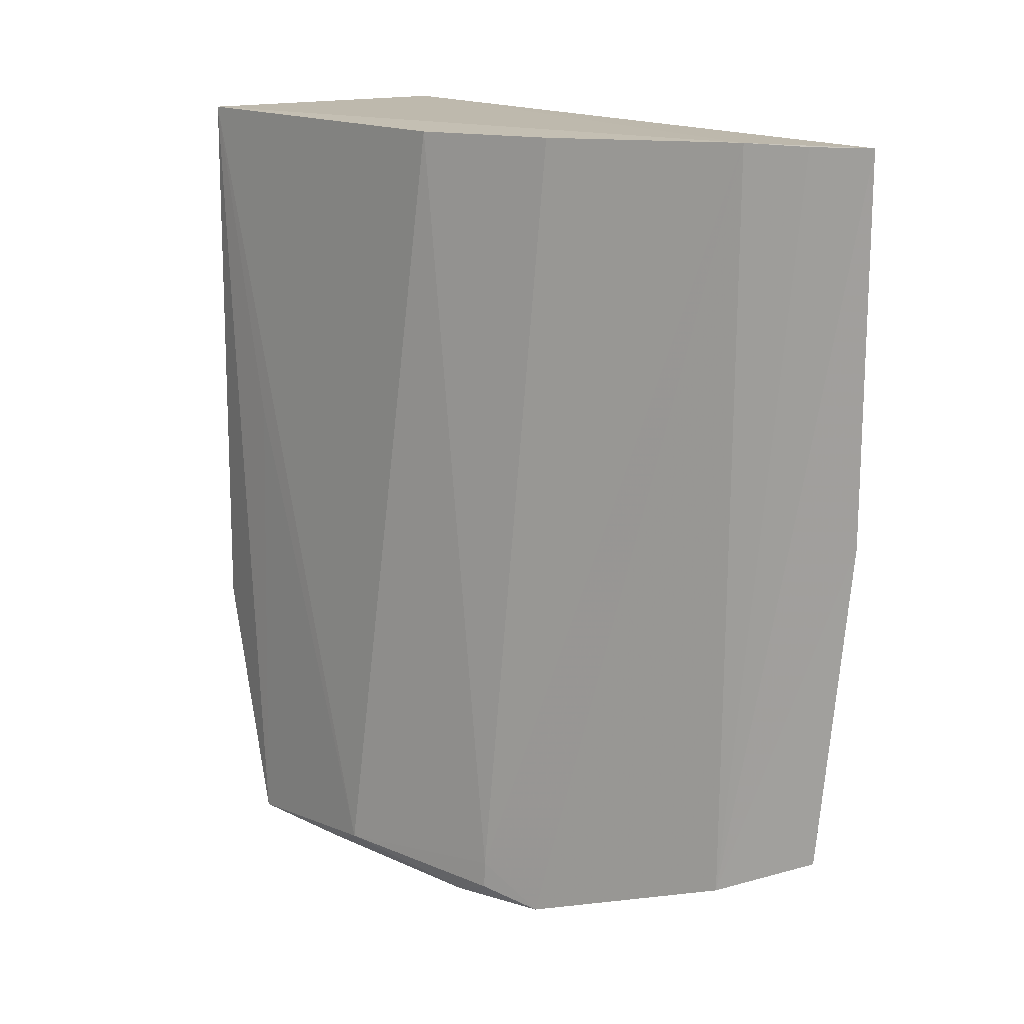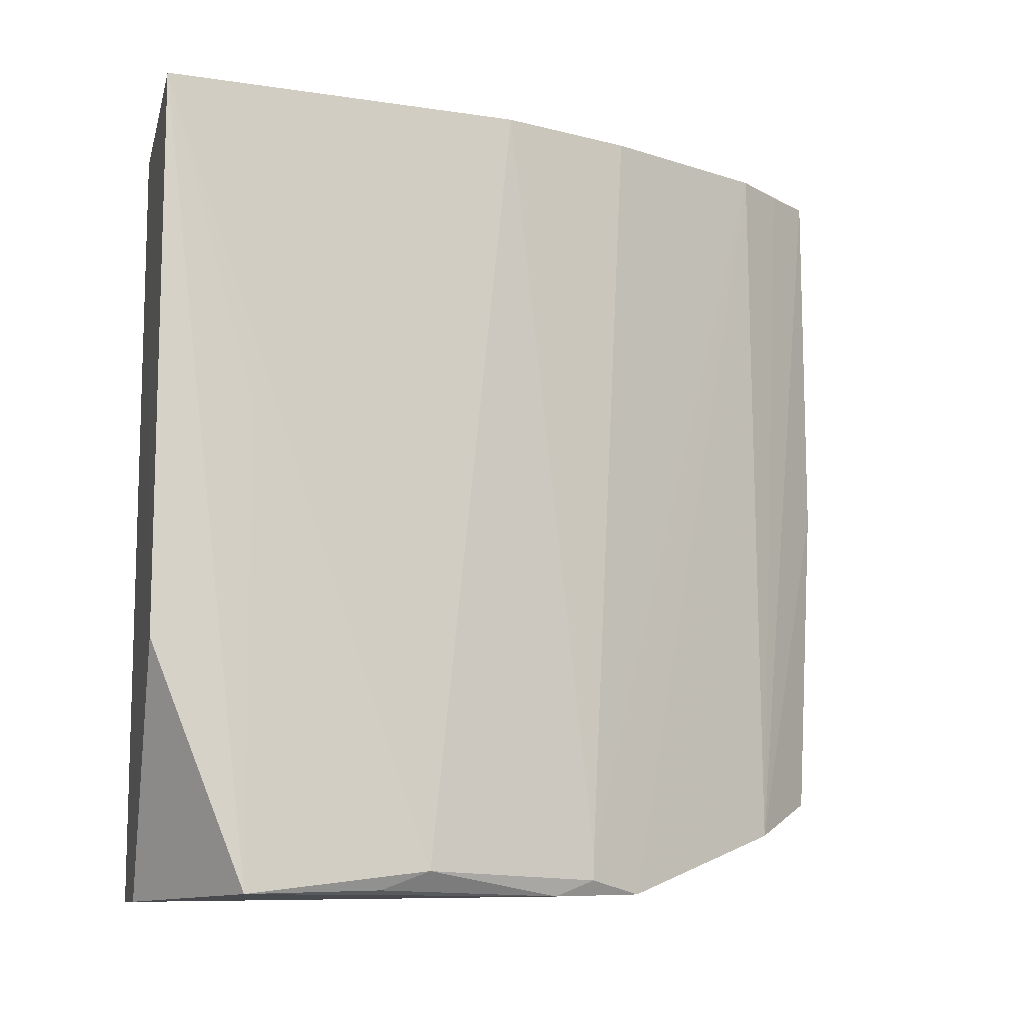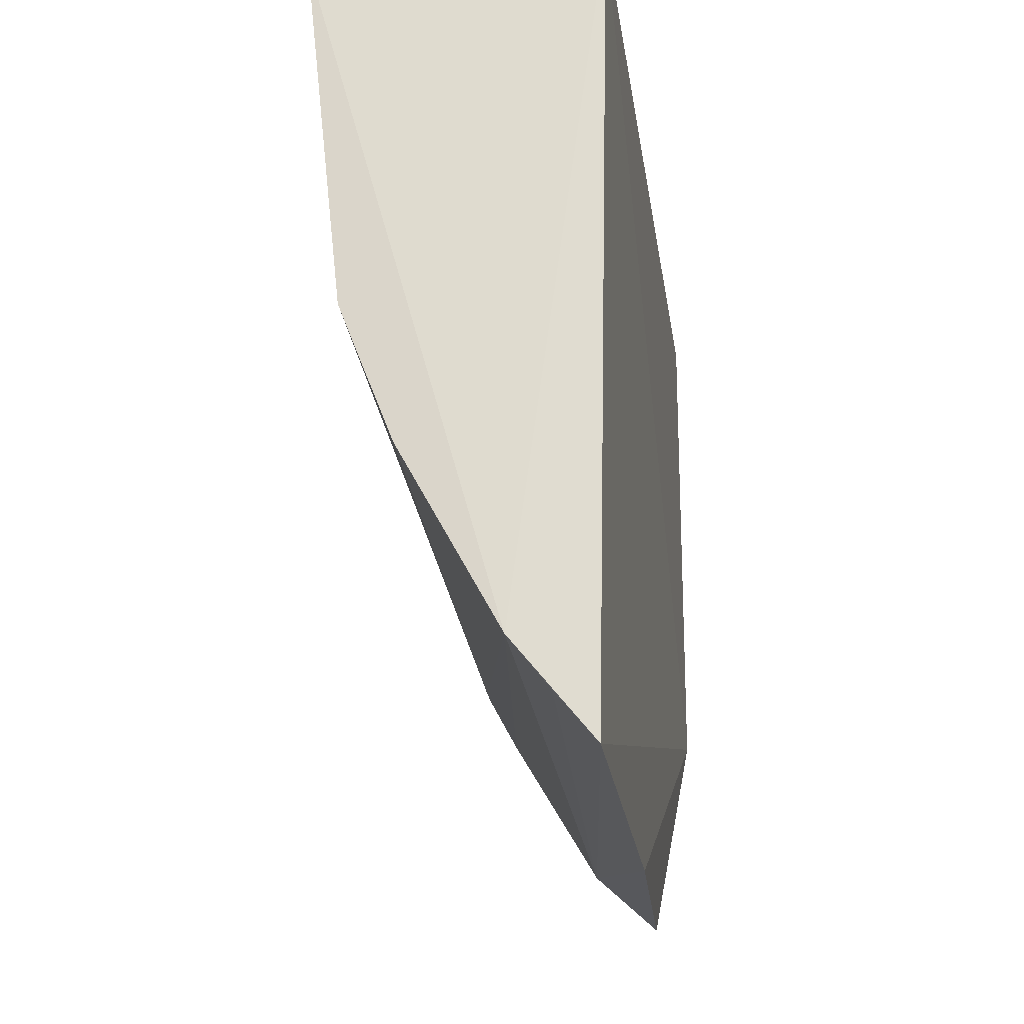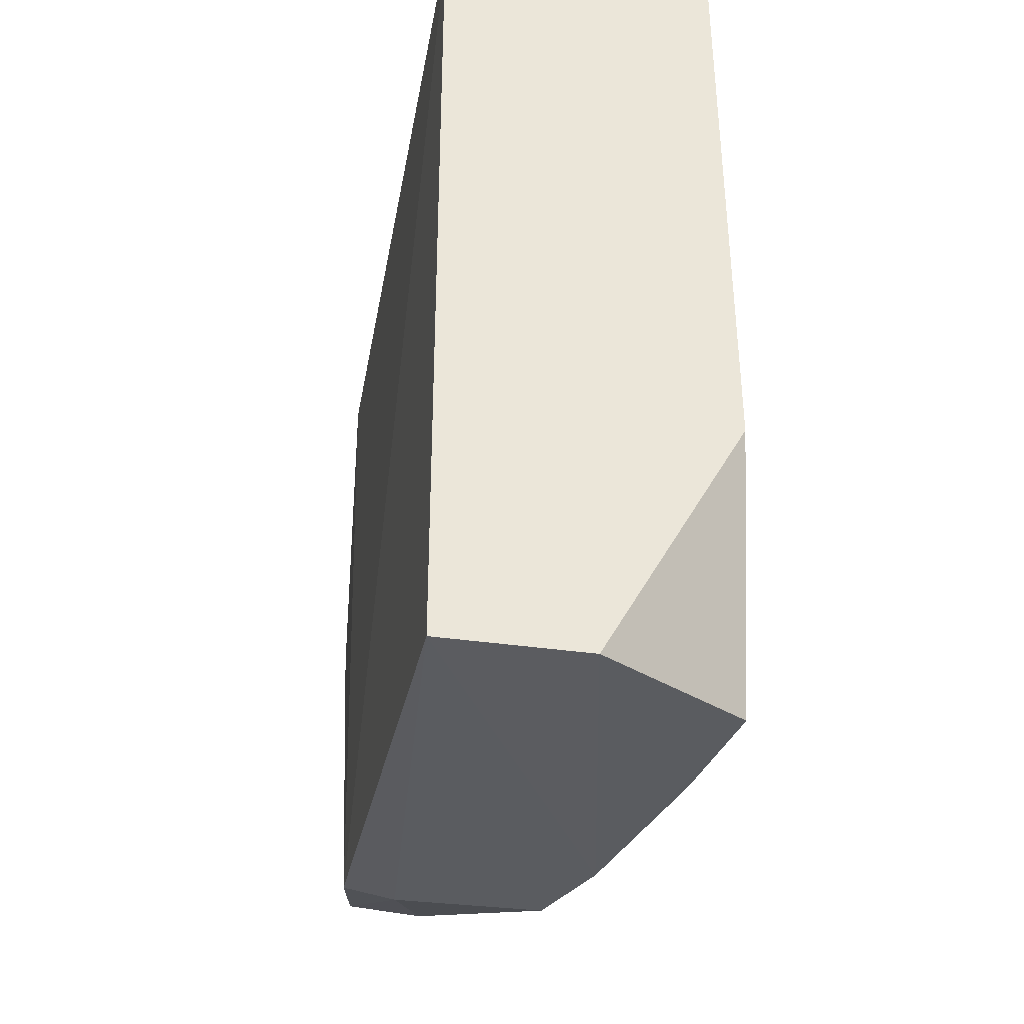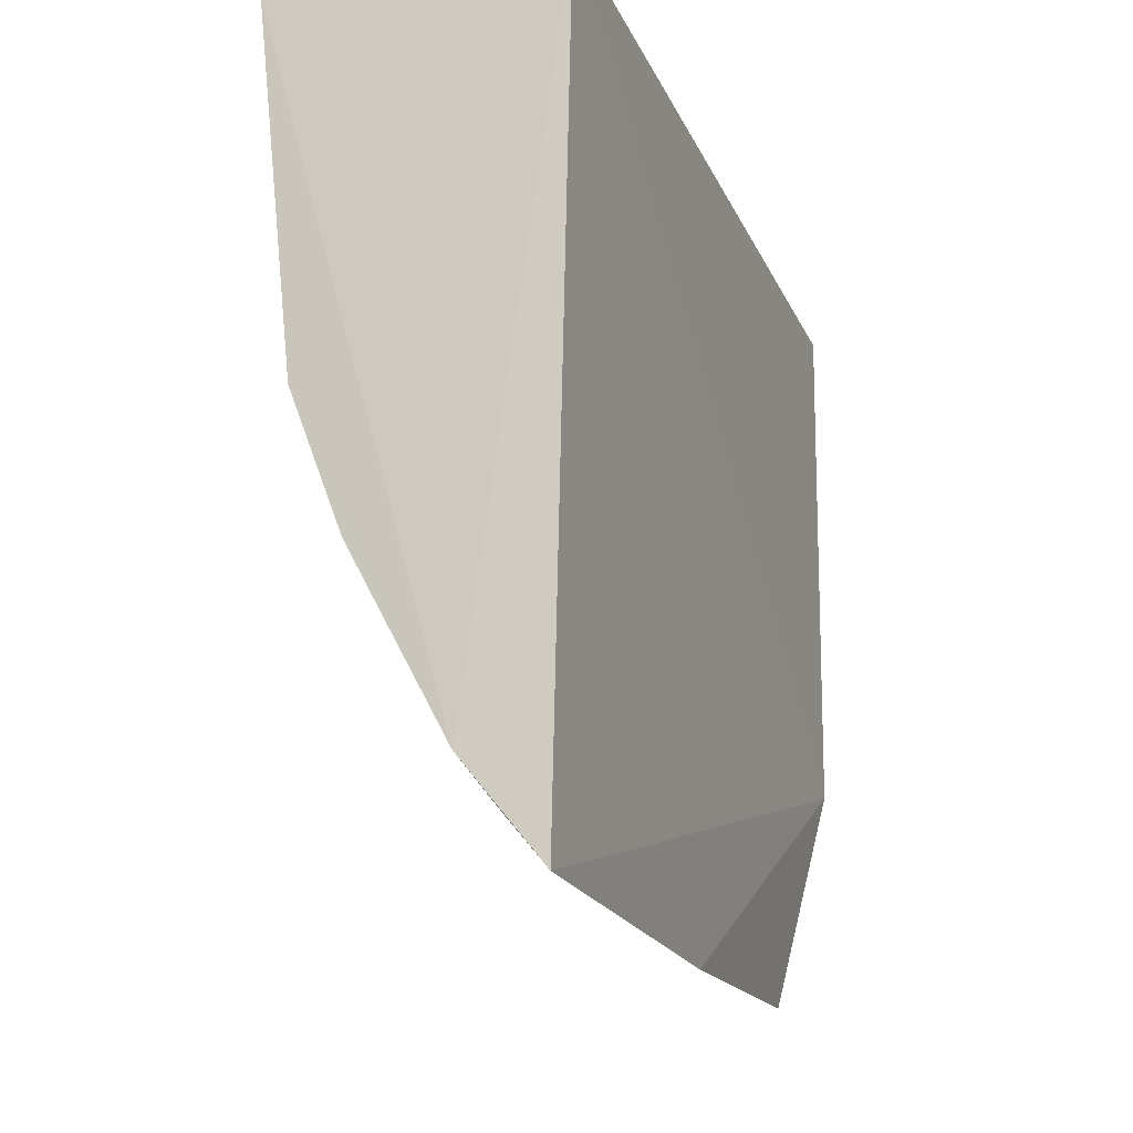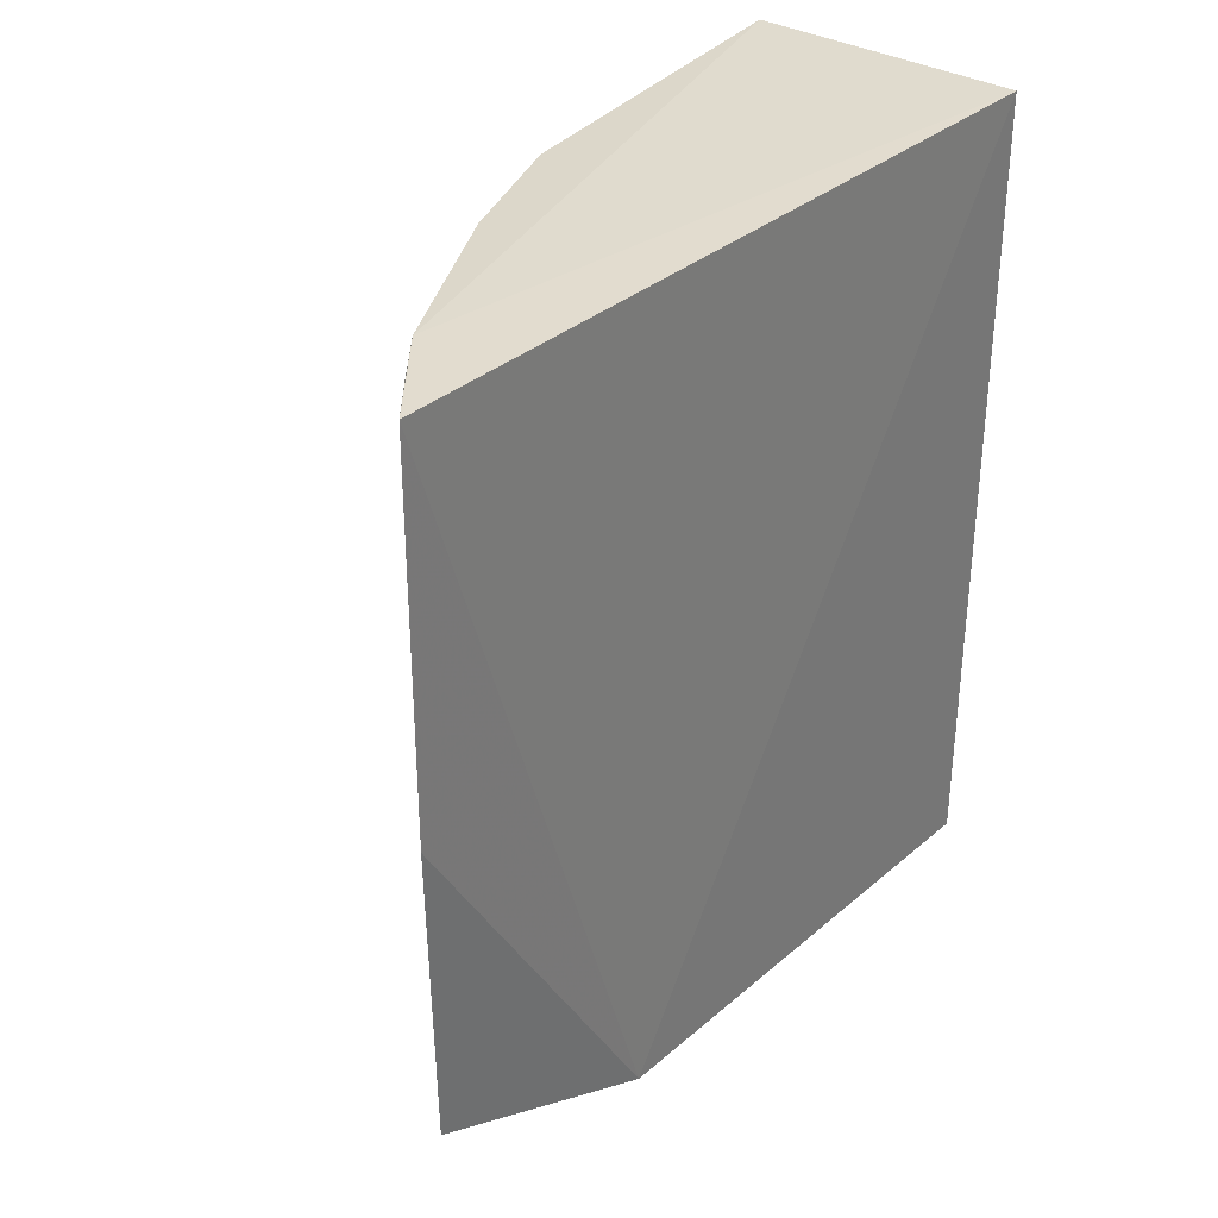
<metadata>
{"format":"obj","ext":"obj","renderer":"f3d","projection":"perspective","resolution":1024,"background":"white","views":[{"elev":15.4,"azim":-35.5,"up":"+Z"},{"elev":-10.4,"azim":-103.3,"up":"+Z"},{"elev":-24.2,"azim":8.4,"up":"+Y"},{"elev":-35.3,"azim":168.7,"up":"+Z"},{"elev":-20.3,"azim":19.1,"up":"+Y"},{"elev":33.6,"azim":39.1,"up":"+Z"}]}
</metadata>
<code>
v -0.03766 0.002951 0.03739
v -0.03844 -0.03187 0.0374
v -0.03773 -0.02056 0.001526
v -0.05089 -0.001287 0.0008714
v -0.05021 0.002926 0.03739
v -0.04228 -0.02771 0.003718
v -0.03766 0.002947 0.0005214
v -0.04182 -0.02761 0.03748
v -0.03926 -0.03083 0.005377
v -0.04671 -0.01982 0.0008722
v -0.05032 0.002943 0.01175
v -0.04013 -0.02978 0.03738
v -0.04008 -0.02062 0.001168
v -0.03847 -0.03189 0.02032
v -0.04406 0.002938 0.0005425
v -0.04843 -0.01343 0.03725
v -0.04823 -0.01556 0.0007749
v -0.0461 -0.01959 0.03731
v -0.05044 -0.009376 0.001859
v -0.04798 -0.01742 0.002712
v -0.05038 -0.001224 0.02234
v -0.0502 -0.007259 0.001032
v -0.048 -0.01738 0.001493
f 1 2 3
f 7 1 3
f 8 2 1
f 8 1 5
f 10 6 8
f 11 5 1
f 11 1 7
f 11 4 5
f 12 8 6
f 12 6 2
f 12 2 8
f 13 9 6
f 13 3 9
f 13 6 10
f 13 10 7
f 13 7 3
f 14 9 3
f 14 3 2
f 14 2 6
f 14 6 9
f 15 11 7
f 15 4 11
f 16 8 5
f 17 4 15
f 17 15 7
f 17 7 10
f 18 8 16
f 19 16 5
f 20 18 16
f 20 10 8
f 20 8 18
f 20 16 19
f 21 19 5
f 21 5 4
f 21 4 19
f 22 19 4
f 22 4 17
f 22 17 19
f 23 20 19
f 23 19 17
f 23 17 10
f 23 10 20

</code>
